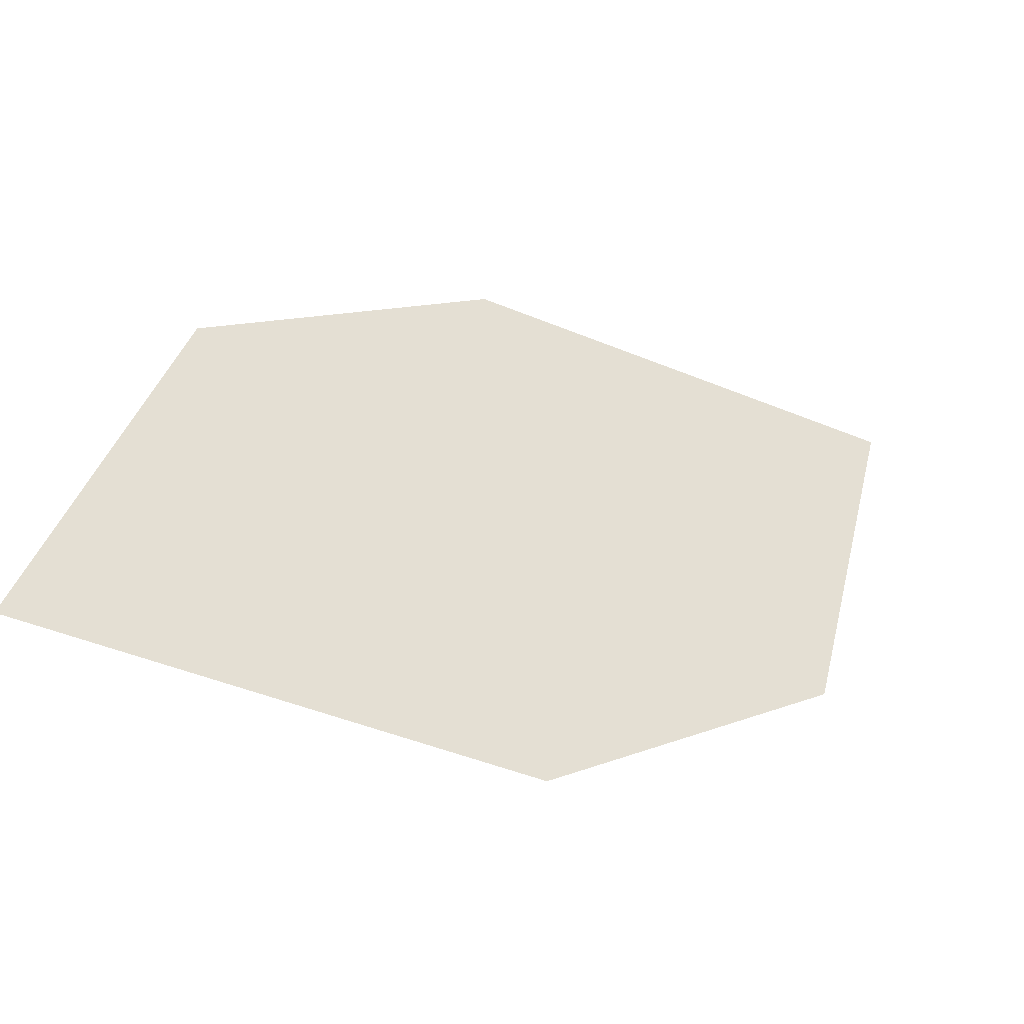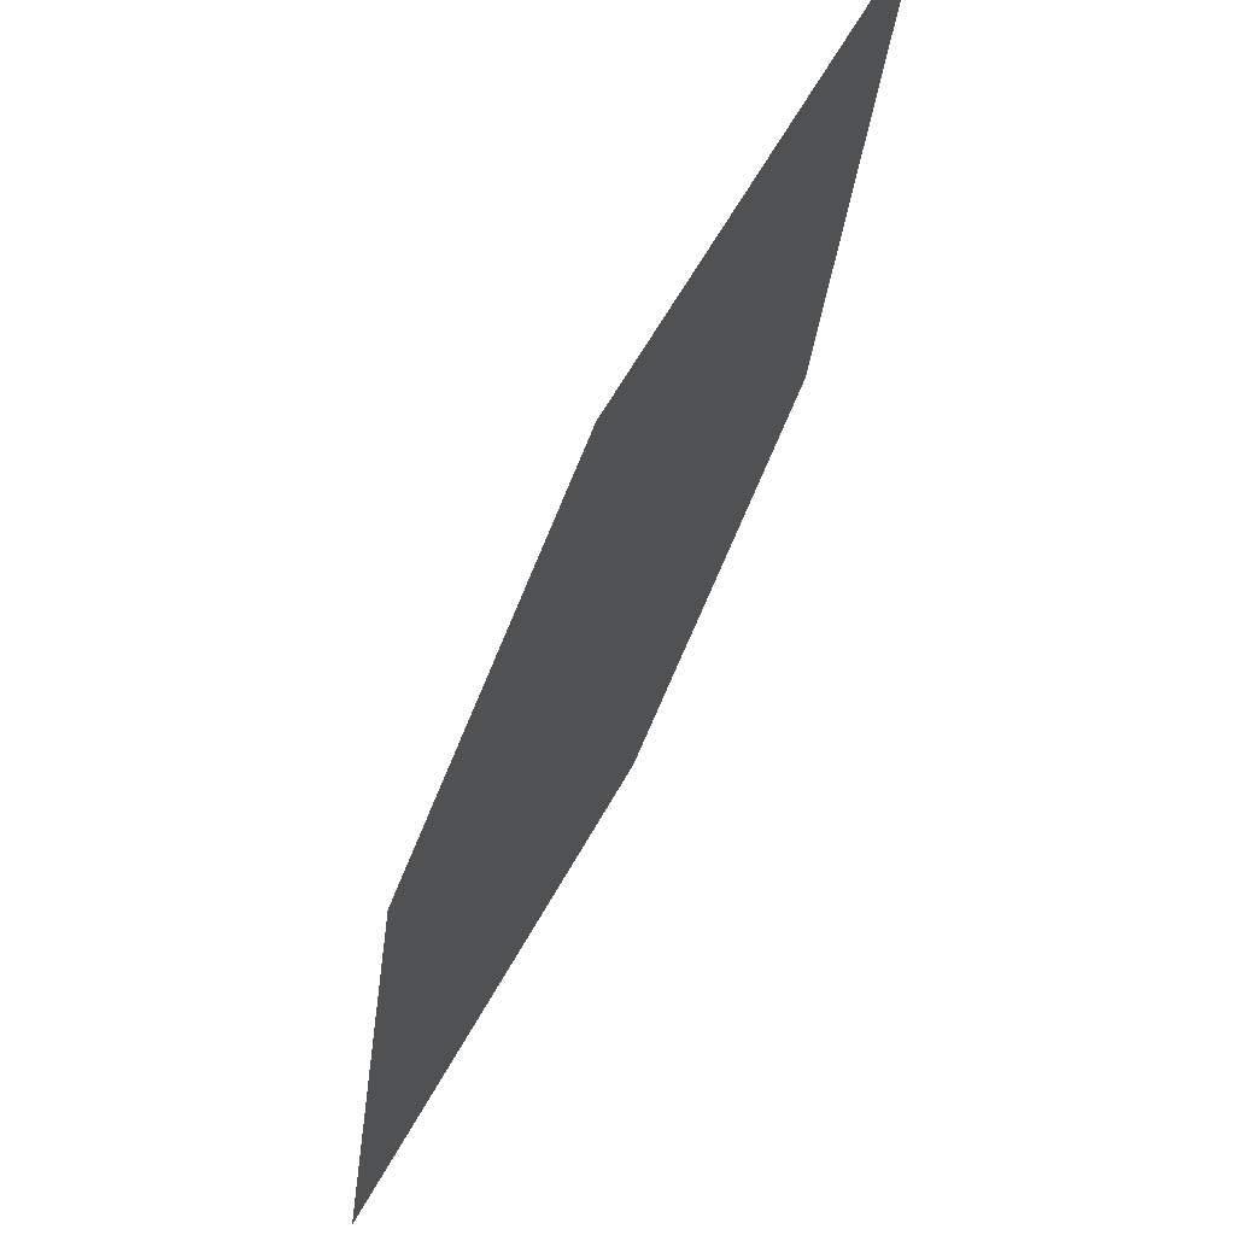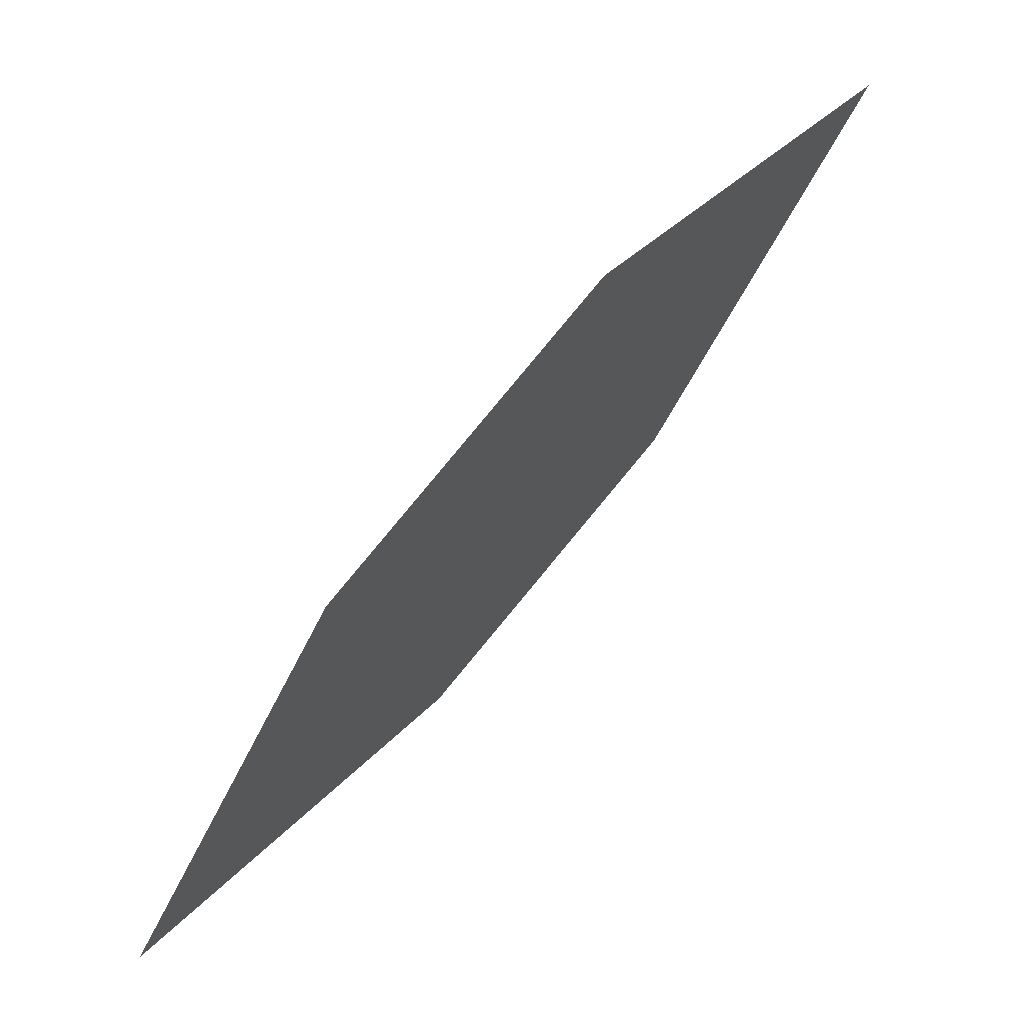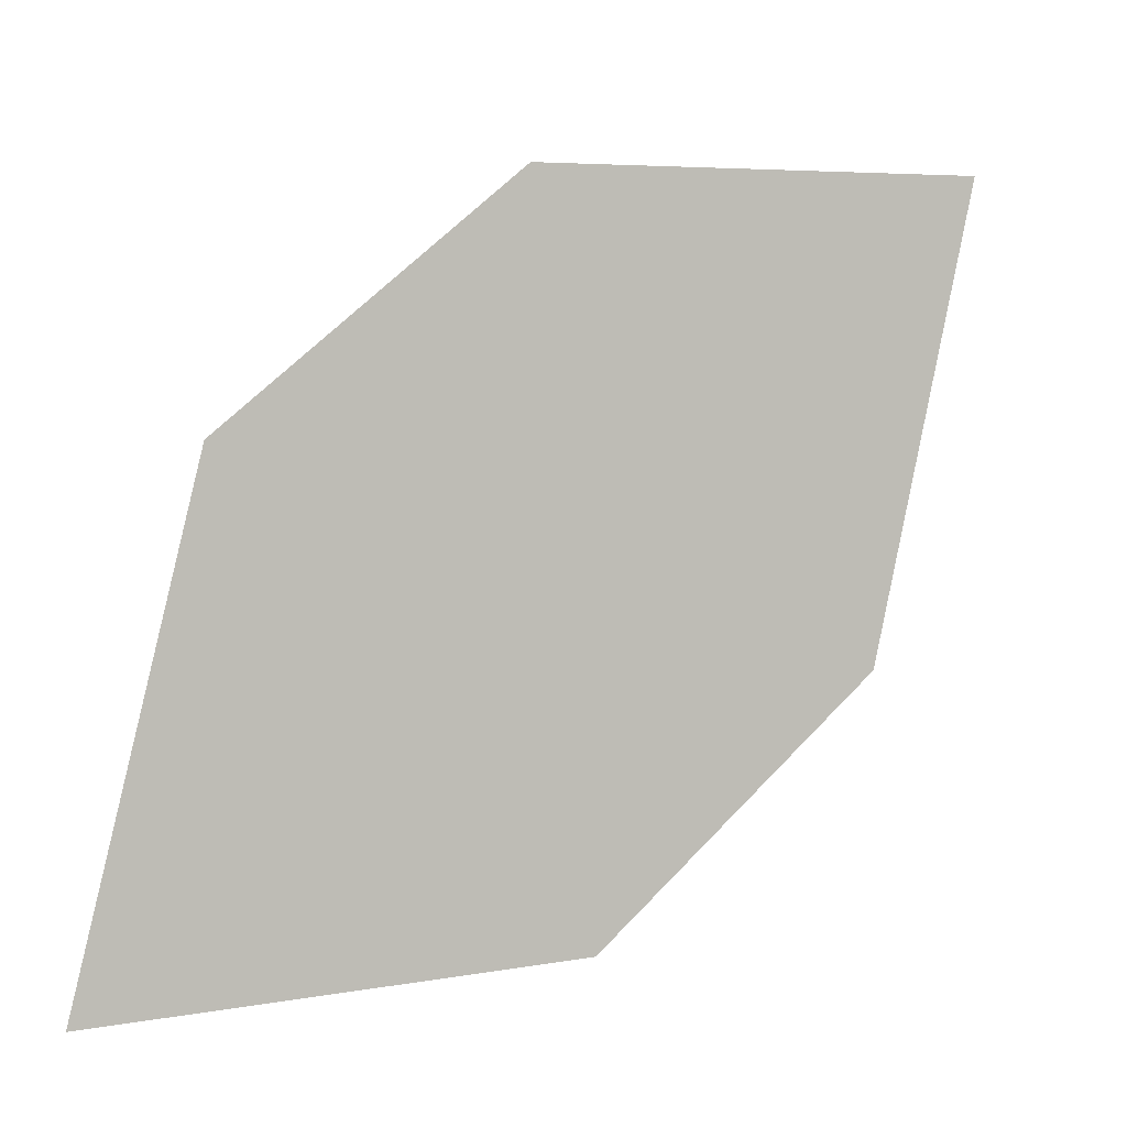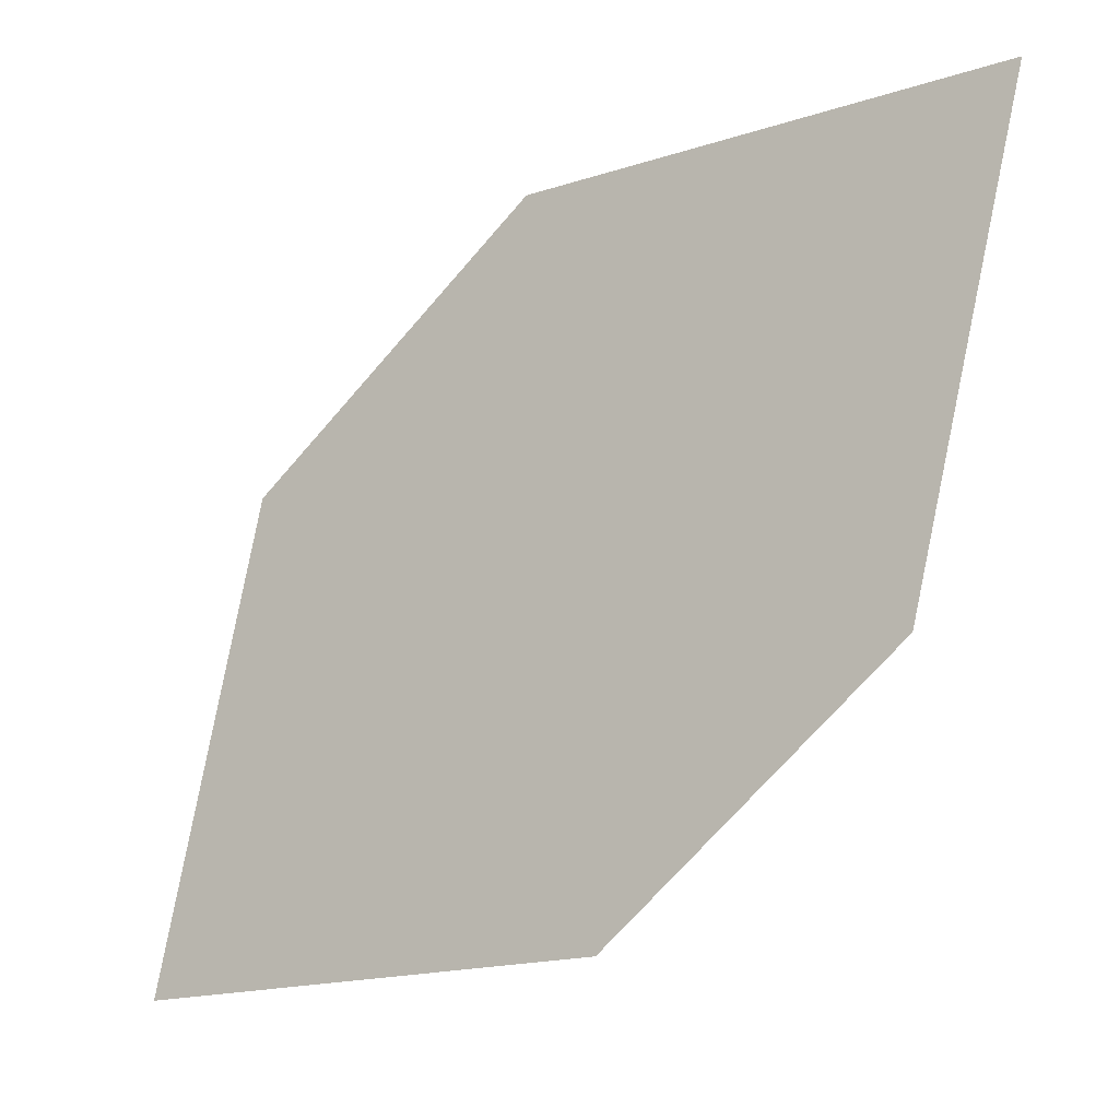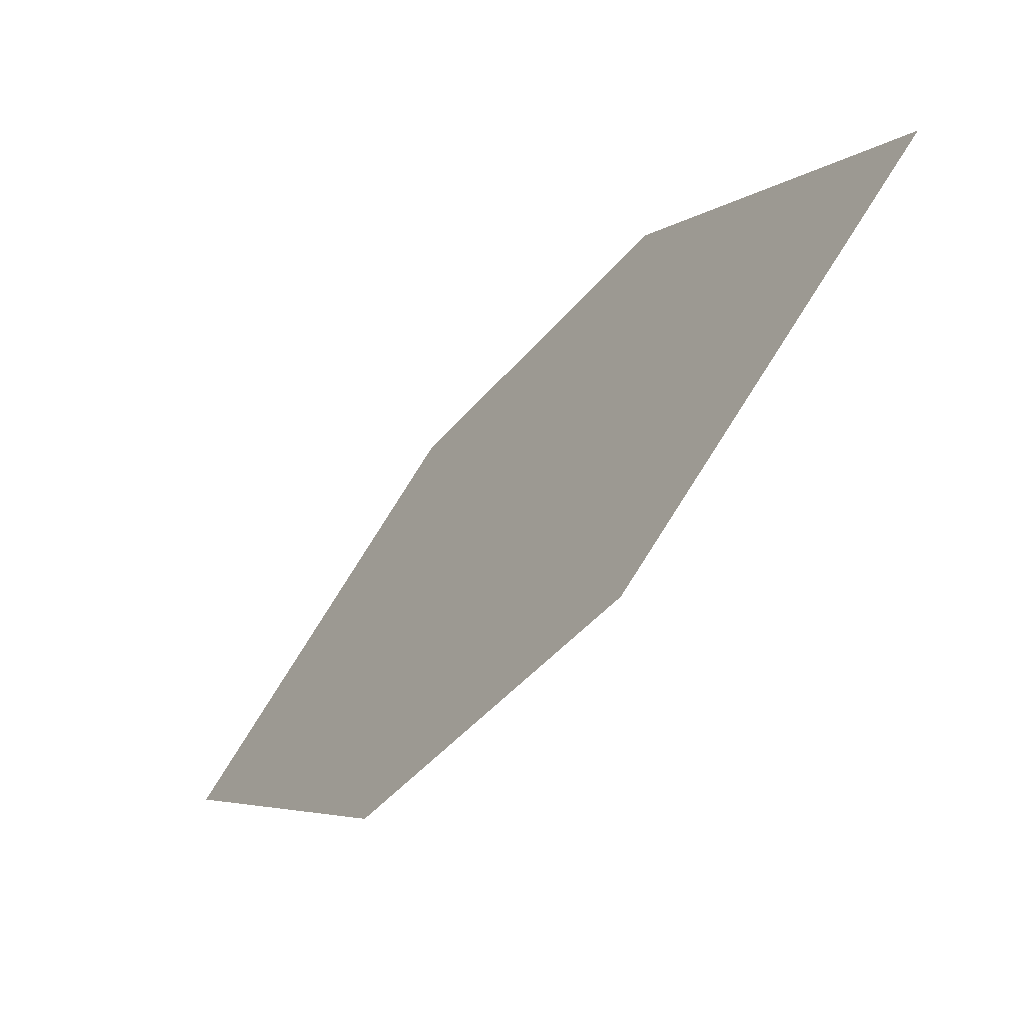
<metadata>
{"format":"obj","ext":"obj","renderer":"f3d","projection":"perspective","resolution":1024,"background":"white","views":[{"elev":-51.7,"azim":-143.4,"up":"+Z"},{"elev":62.3,"azim":-178.4,"up":"+Z"},{"elev":21.6,"azim":30.5,"up":"+Y"},{"elev":0.7,"azim":-147.4,"up":"+Z"},{"elev":-13.5,"azim":-86.2,"up":"+Z"},{"elev":74.0,"azim":26.4,"up":"+Y"}]}
</metadata>
<code>
o leaves.059
v 0.1202 -0.1441 0.8553
v 0.0935 -0.1941 0.8577
v 0.07 -0.2368 0.9416
v 0.1135 -0.1559 0.9104
v 0.09671 -0.1868 0.9392
v 0.07676 -0.225 0.8865
f 1 2 6 3
f 1 3 5 4

</code>
